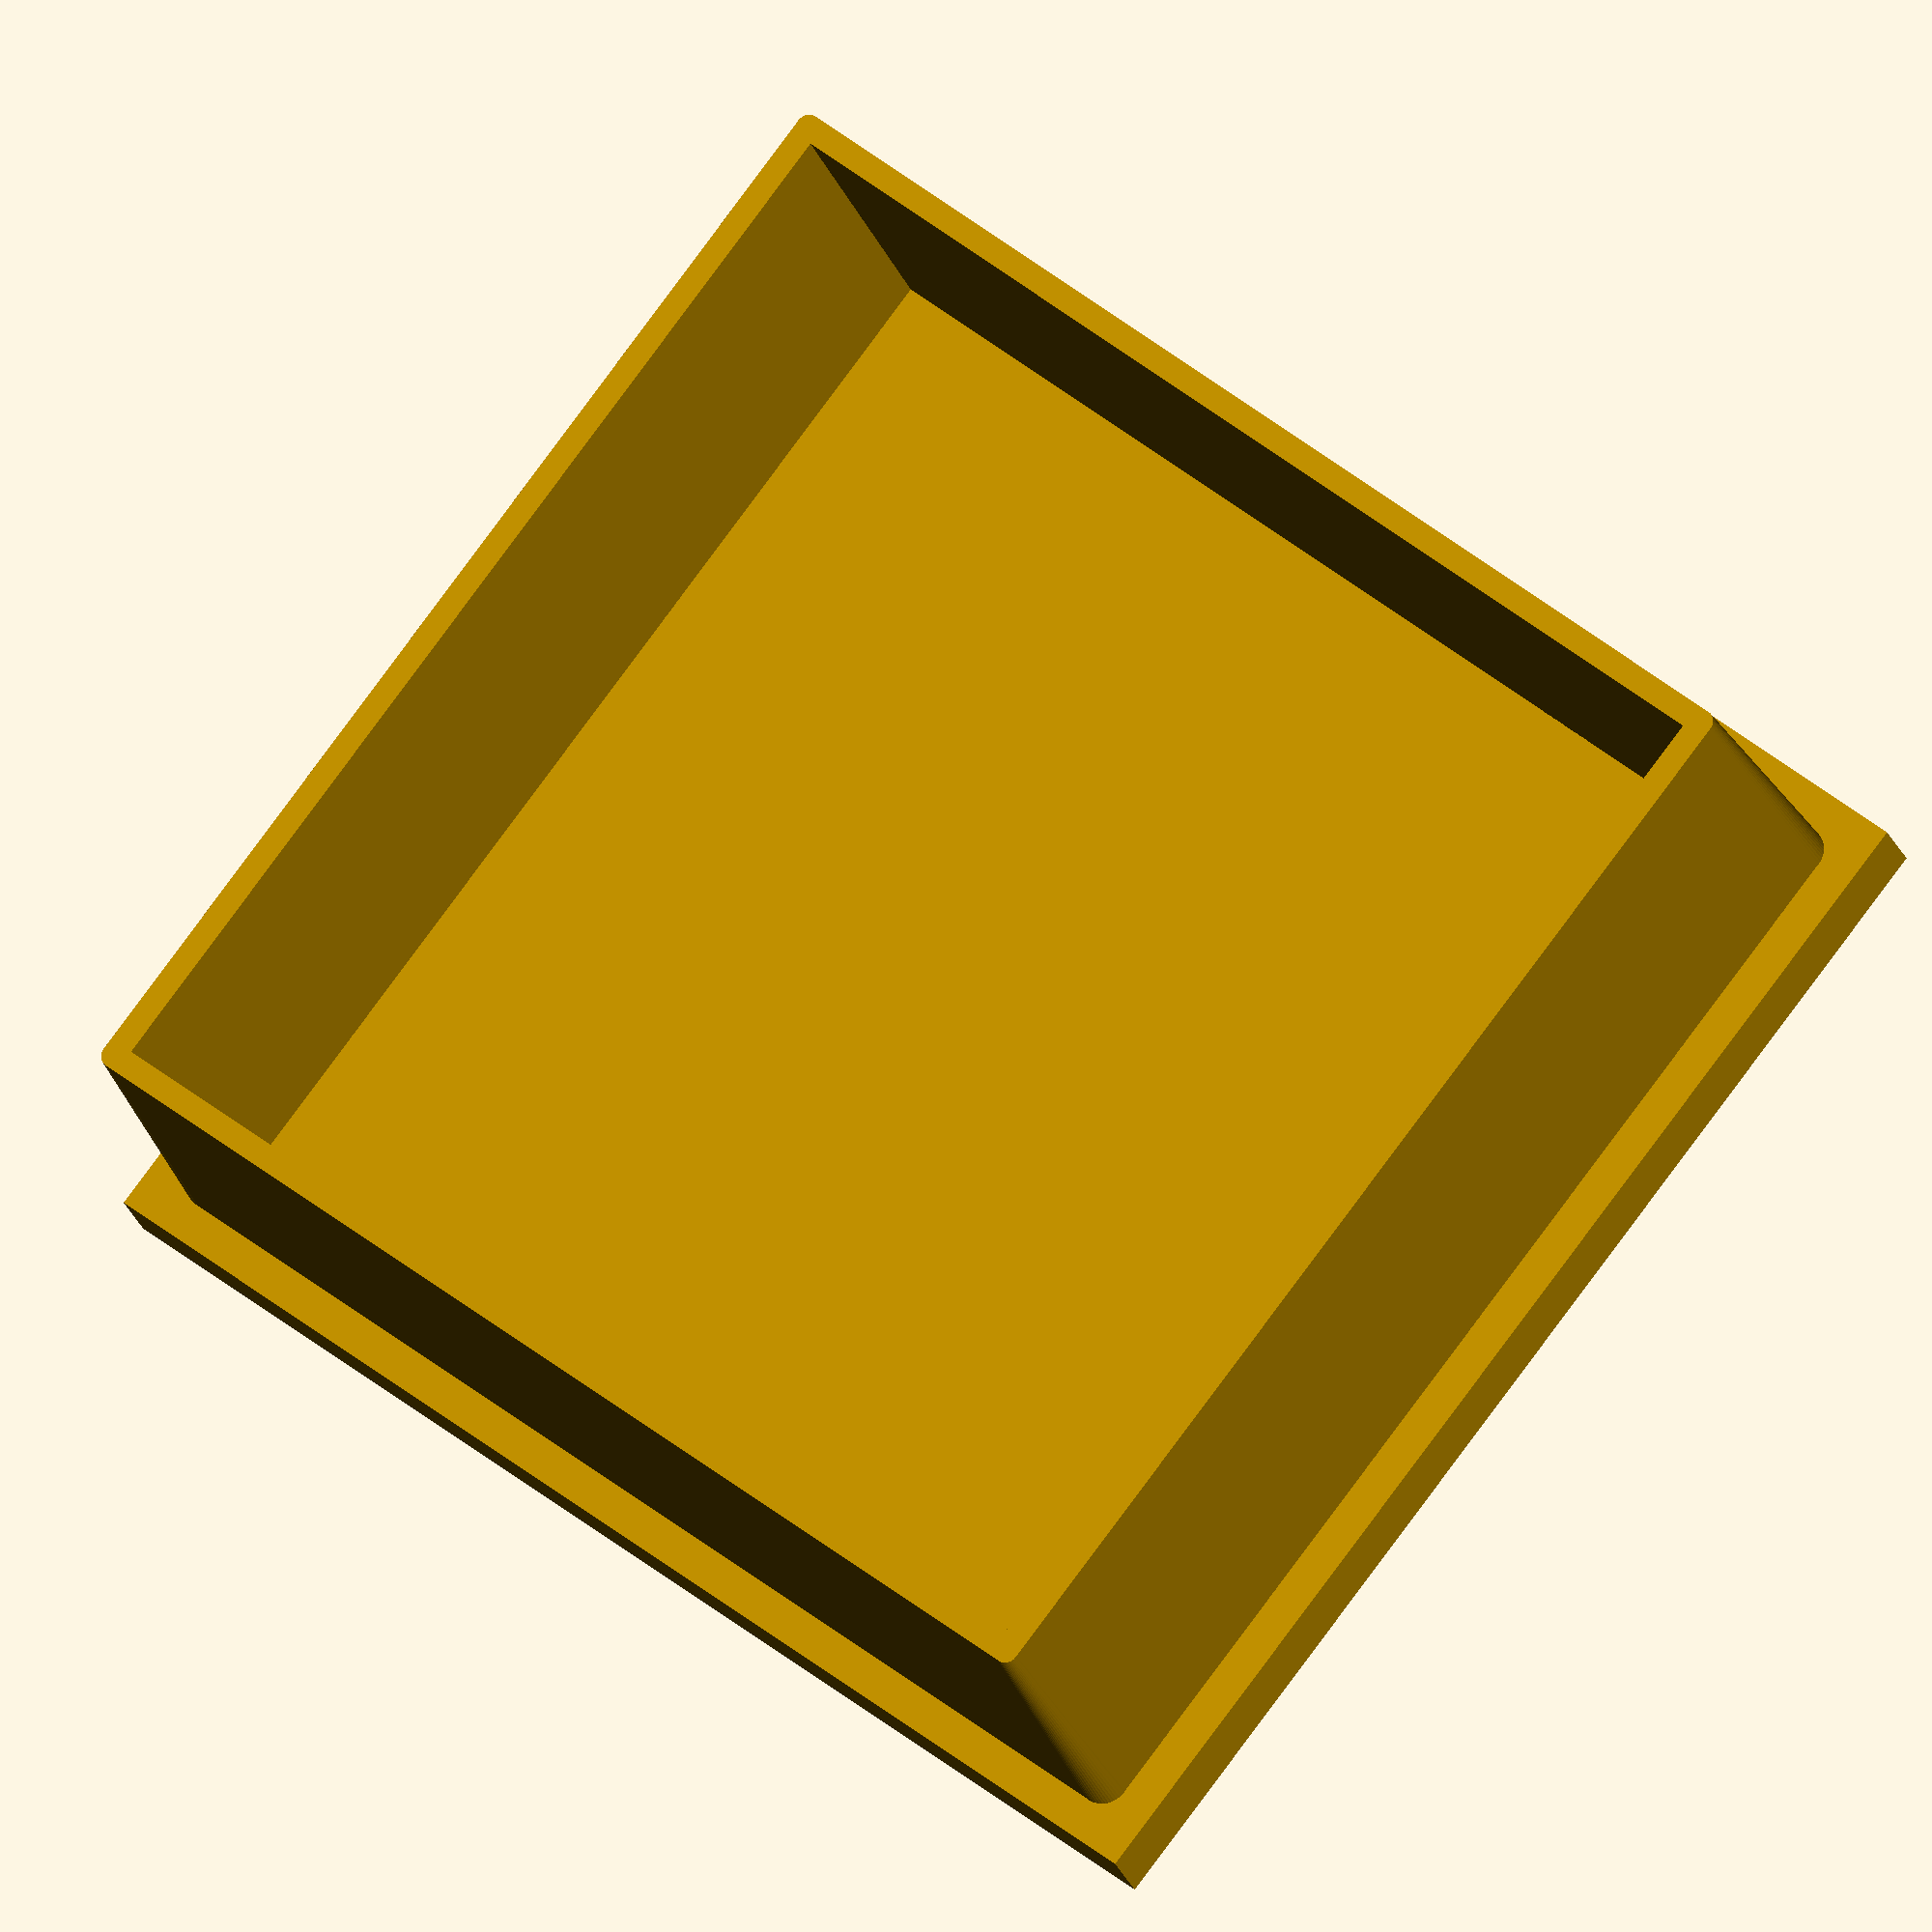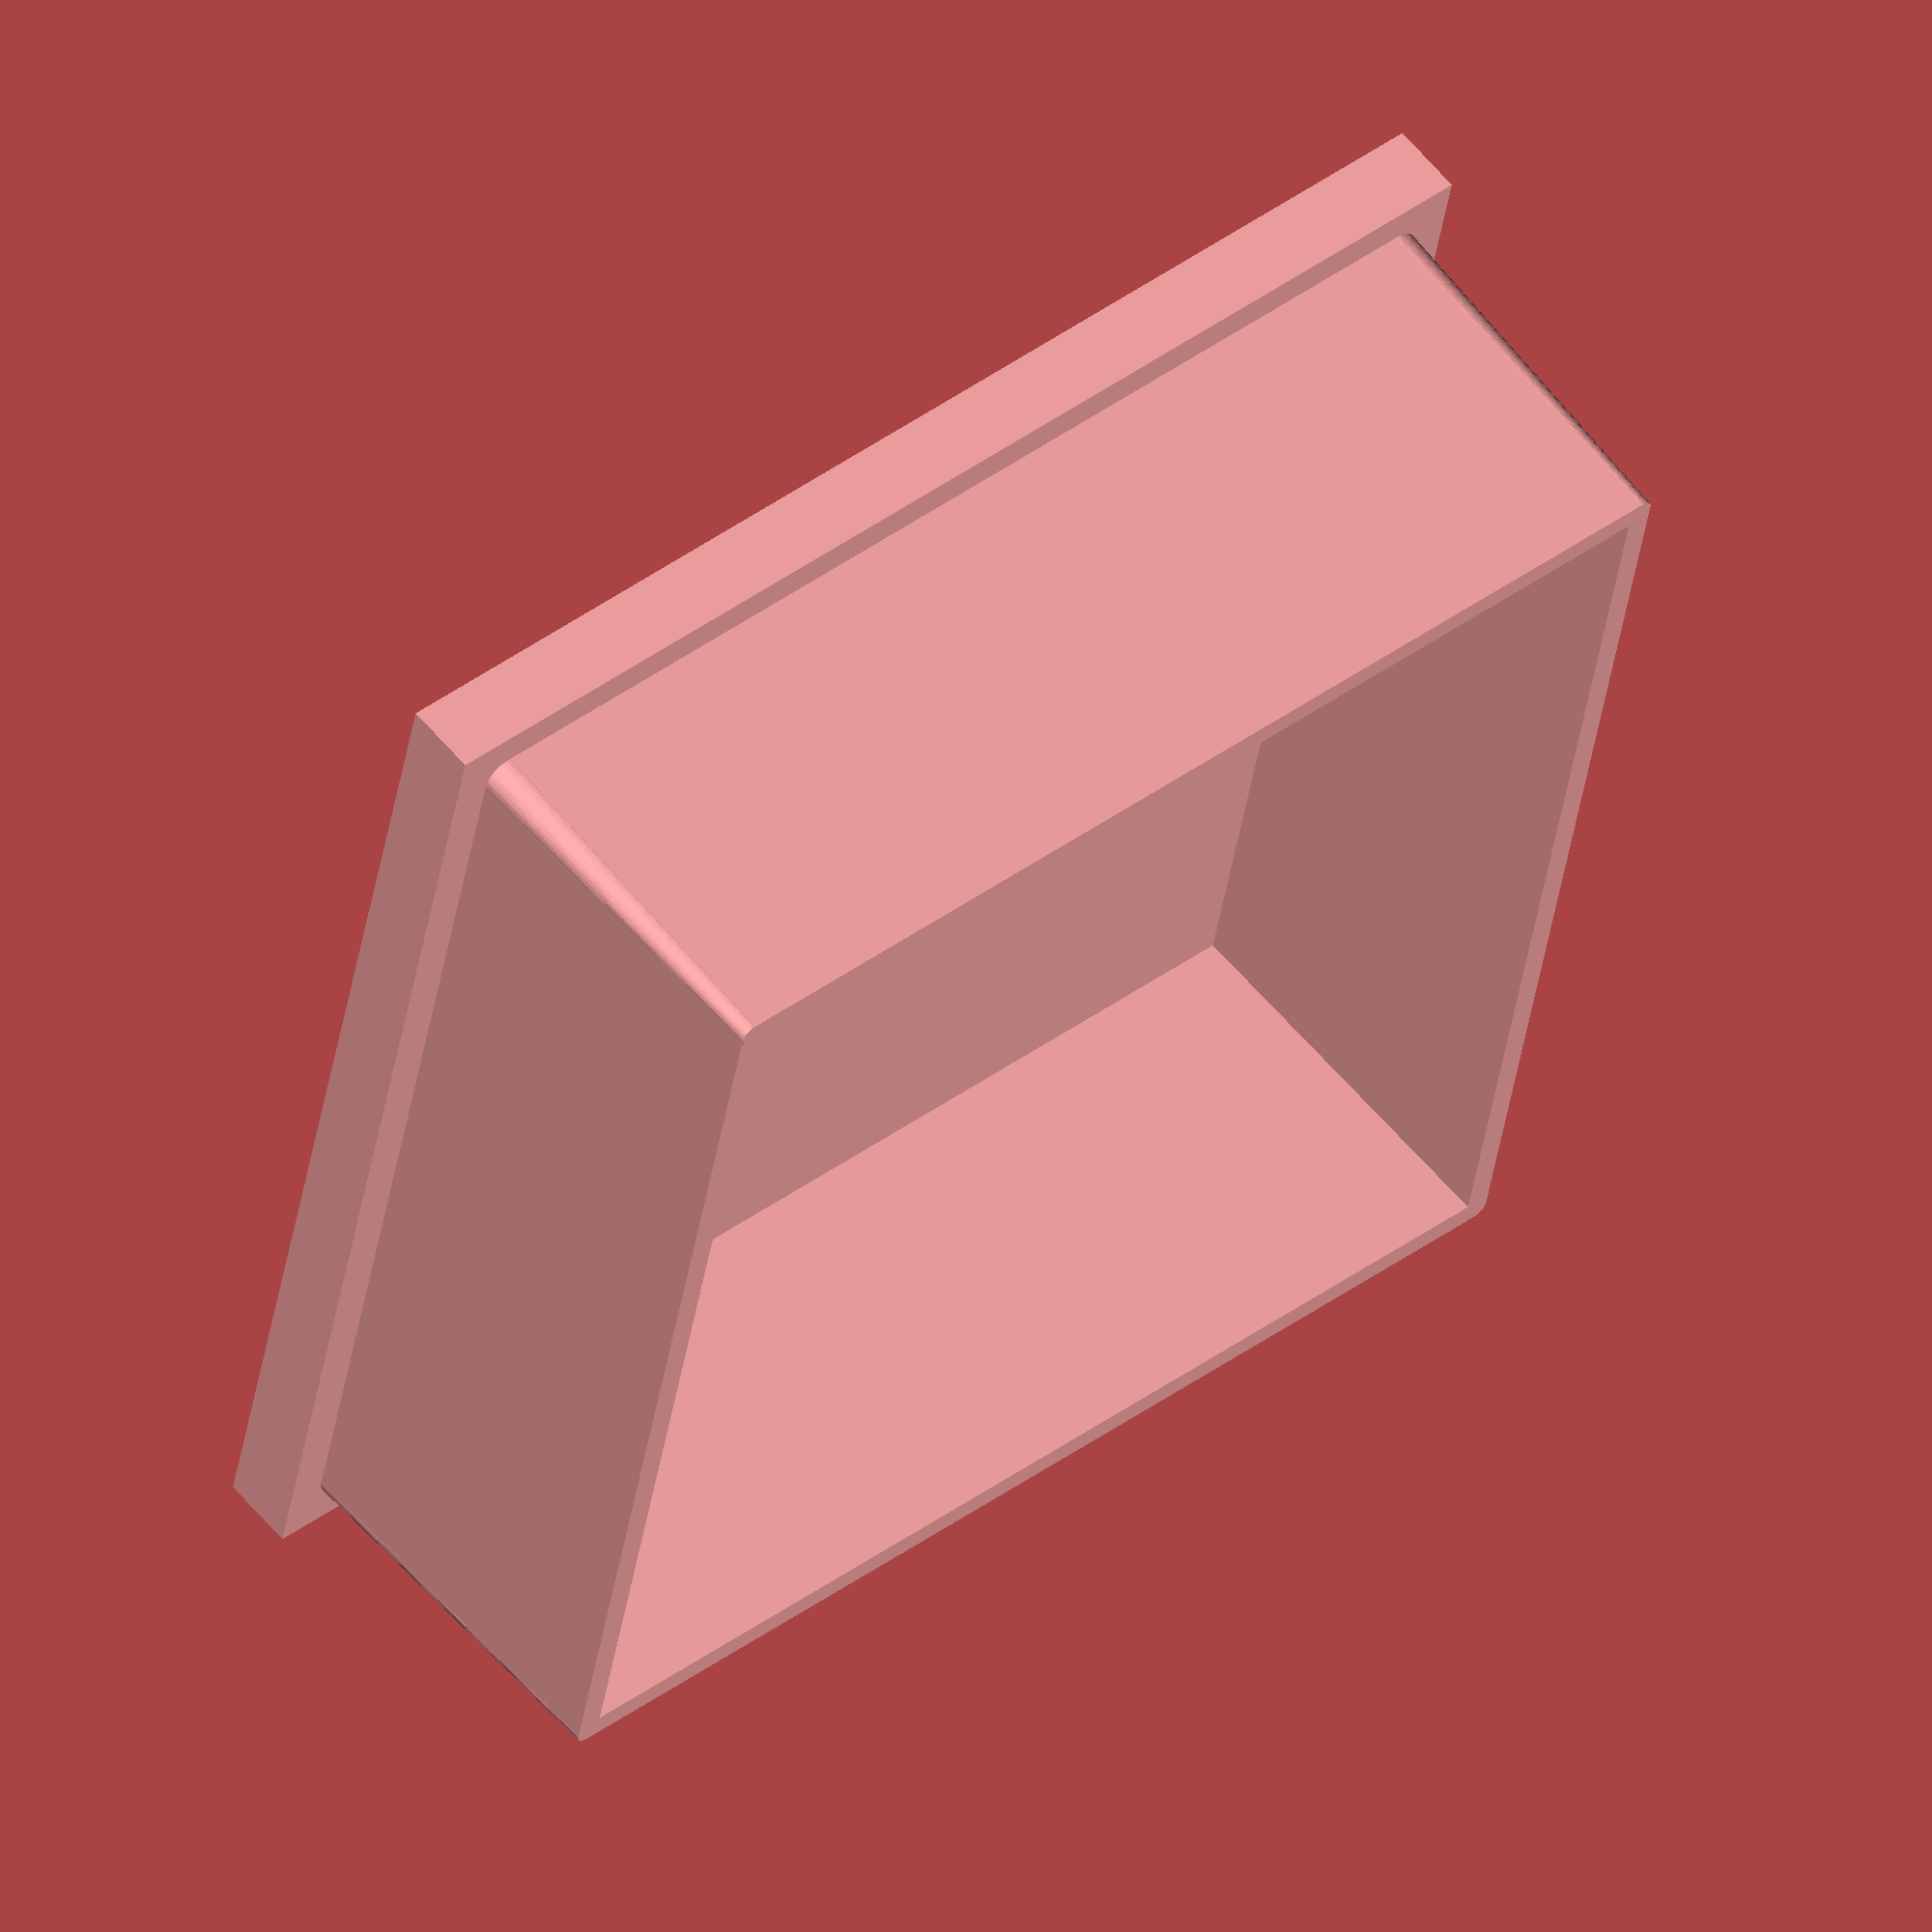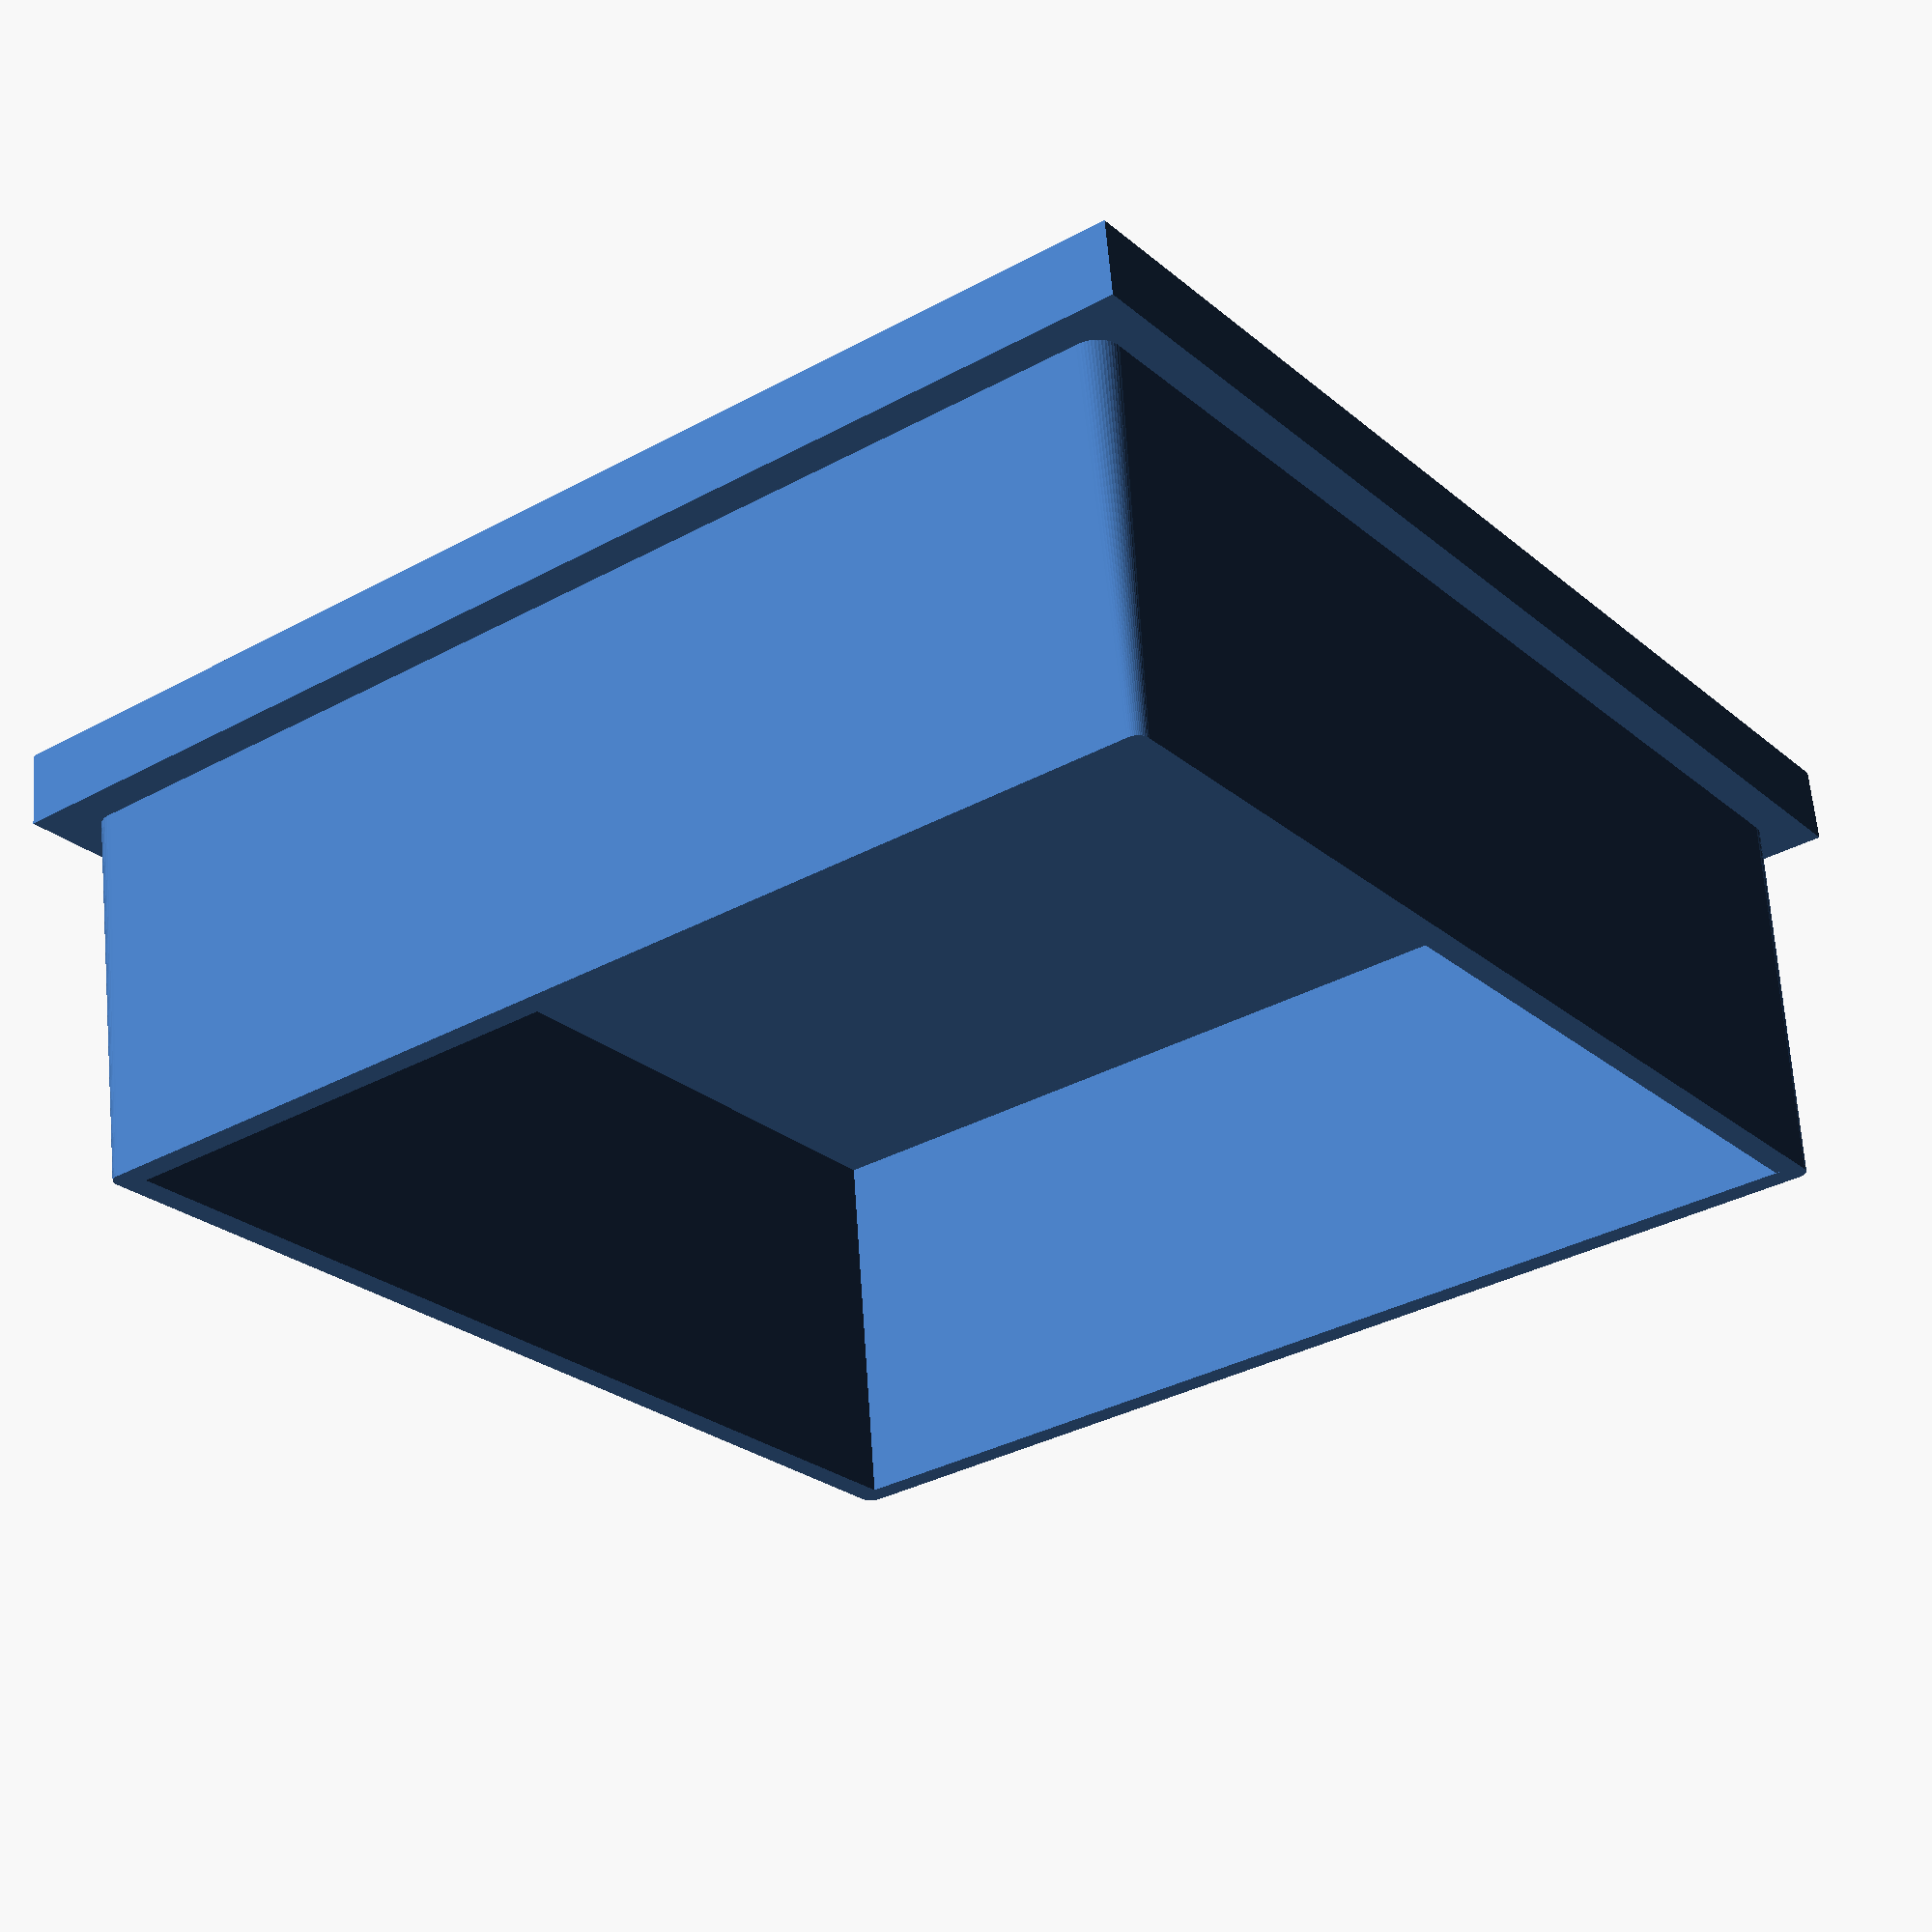
<openscad>
$fs = .25;
width = 45;
height = width;
depth = 15;

module sidewalls()
{
    doubleSidewall();
    translate
    (
        [
            width,
            0,
            0
        ]
    )
    {
        rotate
        (
            [
                0,
                0,
                90
            ]
        )
        {
            doubleSidewall();
        }
    }
}

module doubleSidewall()
{
    sidewallMaxThickness = 2;
    sidewallMinThickness = 1;
    singleSidewall(sidewallMaxThickness, sidewallMinThickness);
    translate
    (
        [
            0,
            height,
            0
        ]
    )
    {
        singleSidewall(sidewallMaxThickness, sidewallMinThickness);
    }
}

module singleSidewall
(
    sidewallMaxThickness,
    sidewallMinThickness
)
{
    hull()
    {
        //Left
        translate
        (
            [
                0,
                0,
                0
            ]
        )
        {
            cylinder
            (
                depth,
                sidewallMinThickness / 2,
                sidewallMaxThickness / 2,
                center = false,
                $fs = $fs
            );
        }

        //Right
        translate
        (
            [
                width,
                0,
                0
            ]
        )
        {
            cylinder
            (
                depth,
                sidewallMinThickness / 2,
                sidewallMaxThickness / 2,
                center = false,
                $fs = $fs
            );
        }
    }
}

module roof()
{
    roofWidth = 50;
    roofHeight = roofWidth;
    roofDepth = 3;

    offsetWidth = width/2 - roofWidth/2;
    offsetHeight = offsetWidth;
    translate
    (
        [
            offsetWidth,
            offsetHeight,
            depth
        ]
    )
    {
        cube
        (
            [
                roofWidth,
                roofHeight,
                roofDepth
            ],
            center = false
        );
    }
}

module main()
{
    //Main structural body
    rotate
    (
        [
            180,
            0,
            0
        ]
    )
    {
        sidewalls();
        roof();
    }
}

main();
</openscad>
<views>
elev=200.0 azim=127.9 roll=165.4 proj=o view=solid
elev=300.3 azim=100.5 roll=320.6 proj=o view=solid
elev=297.9 azim=233.6 roll=355.6 proj=p view=solid
</views>
